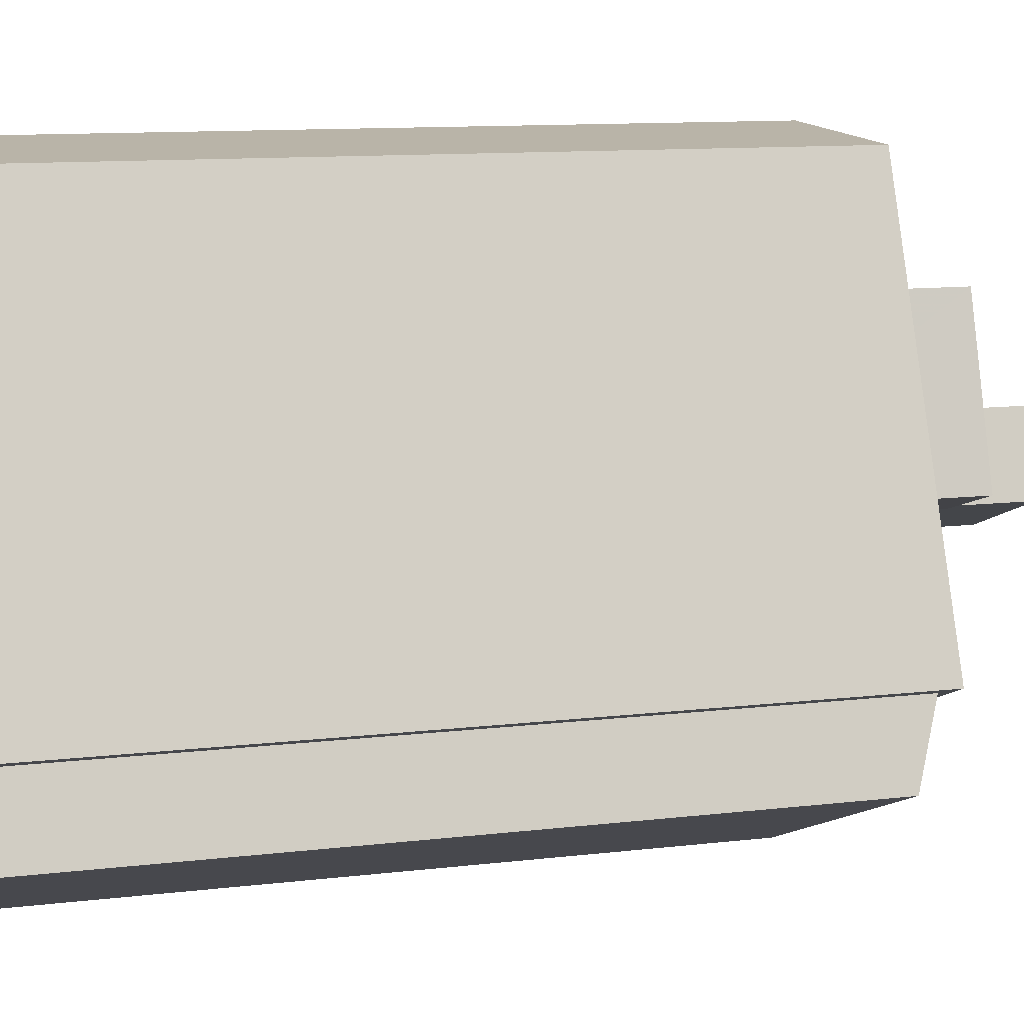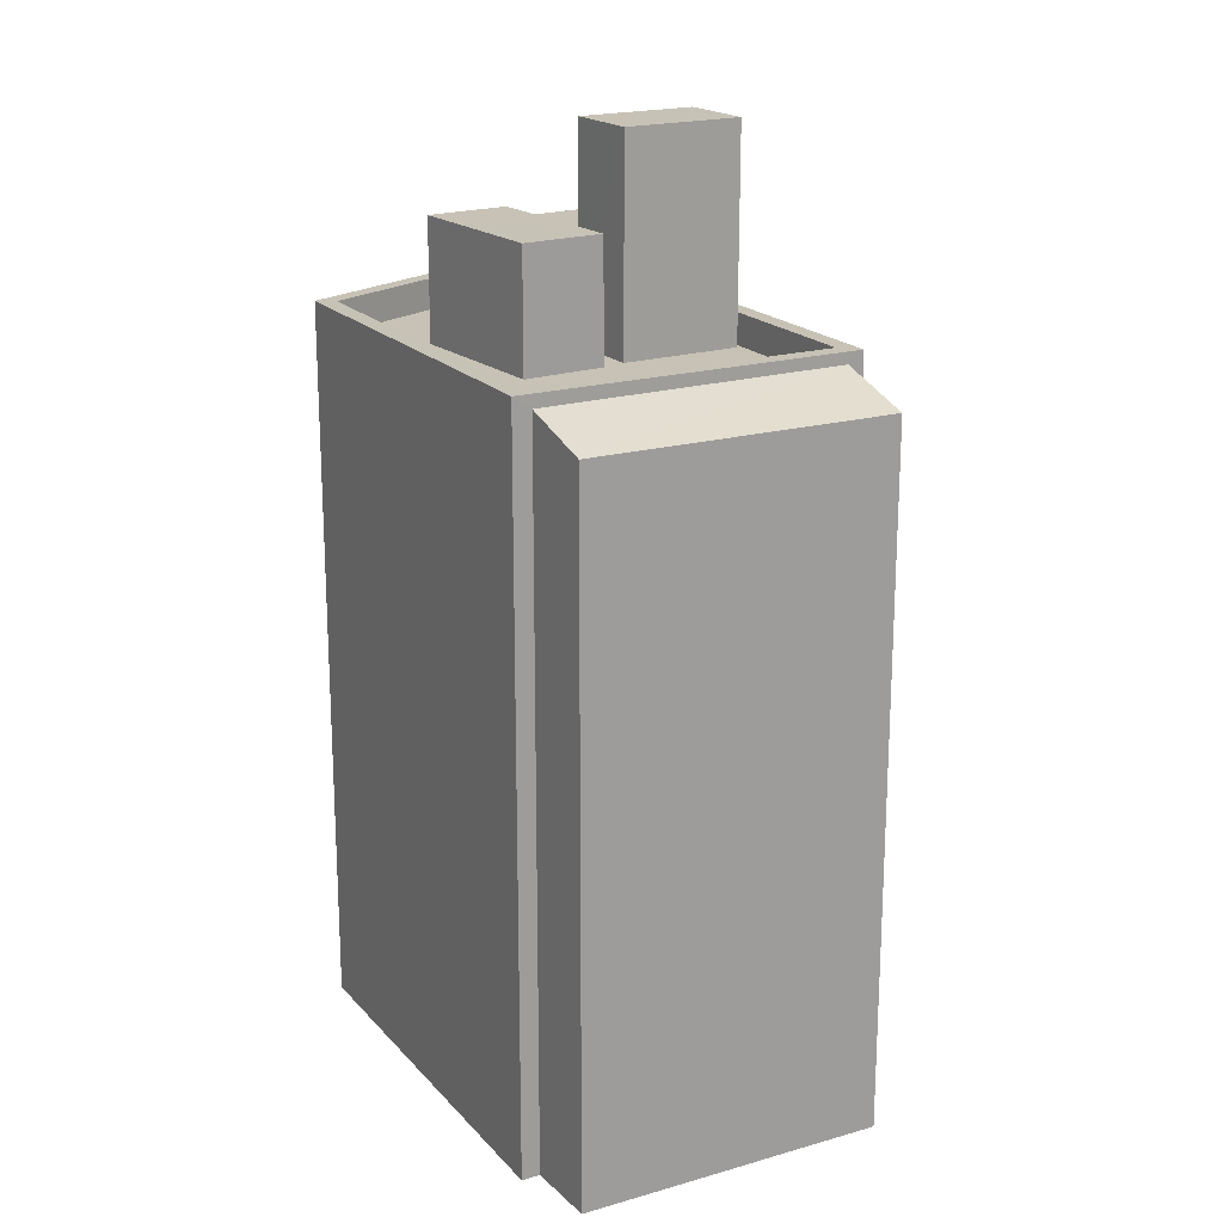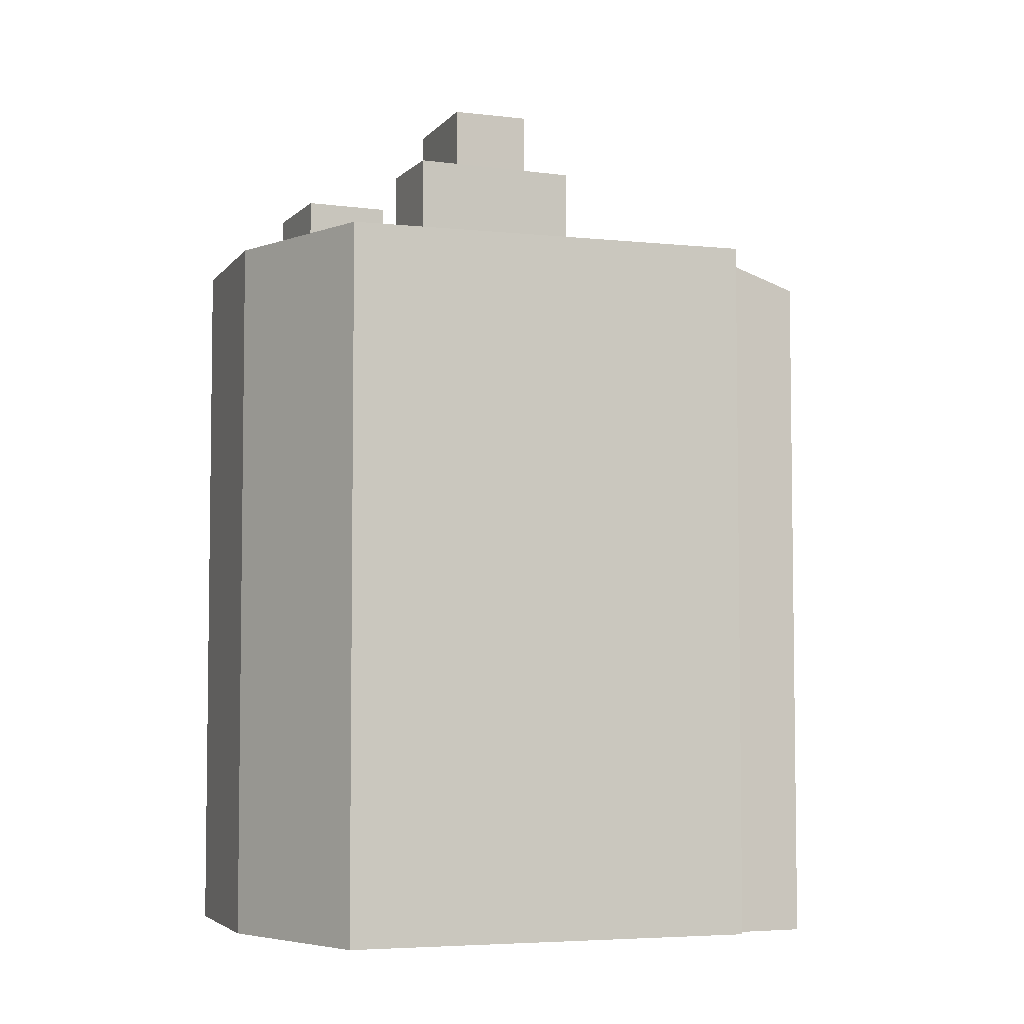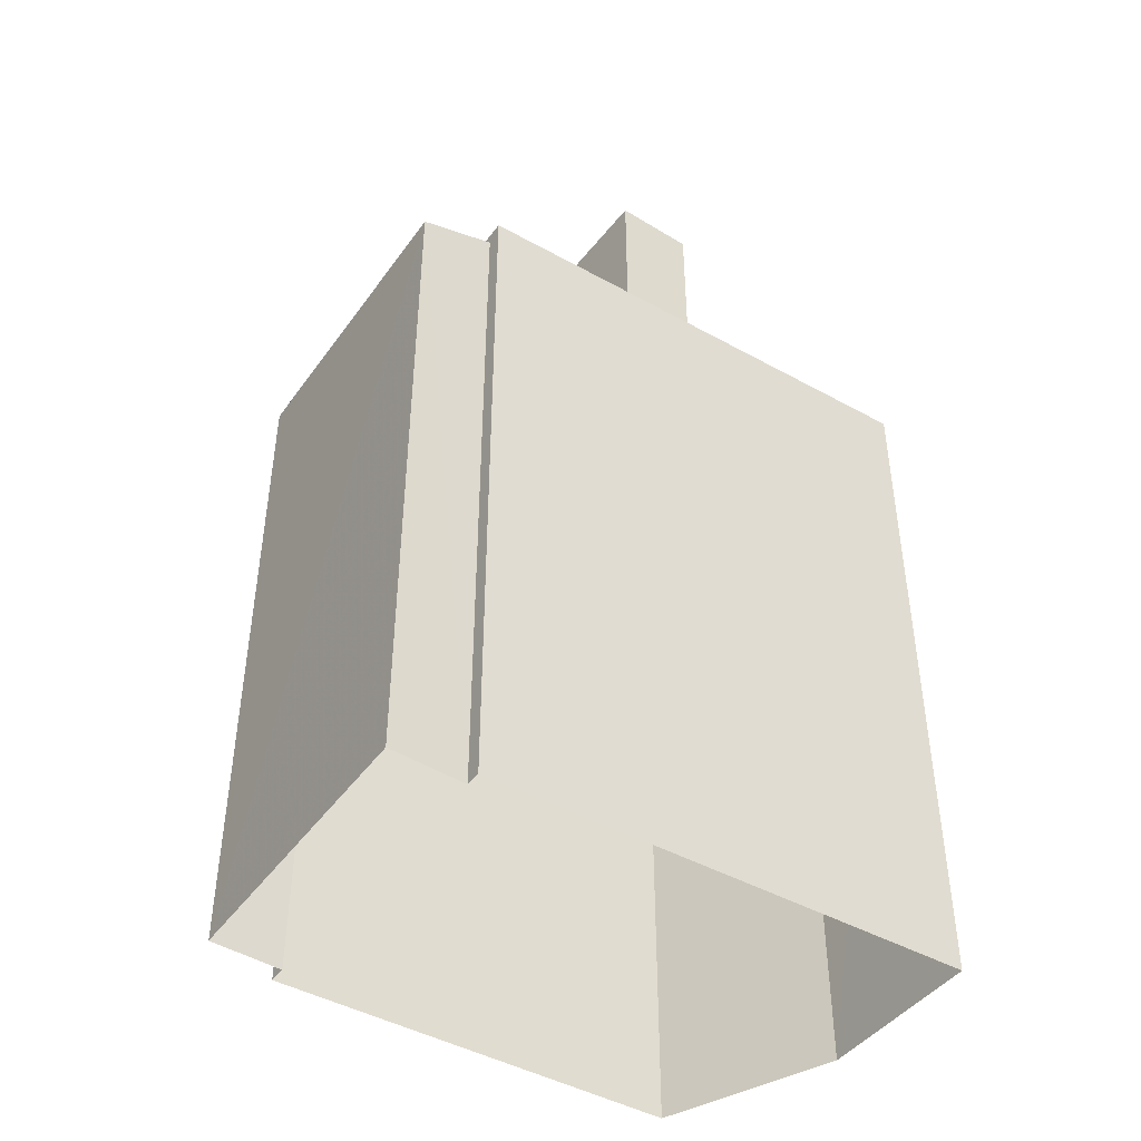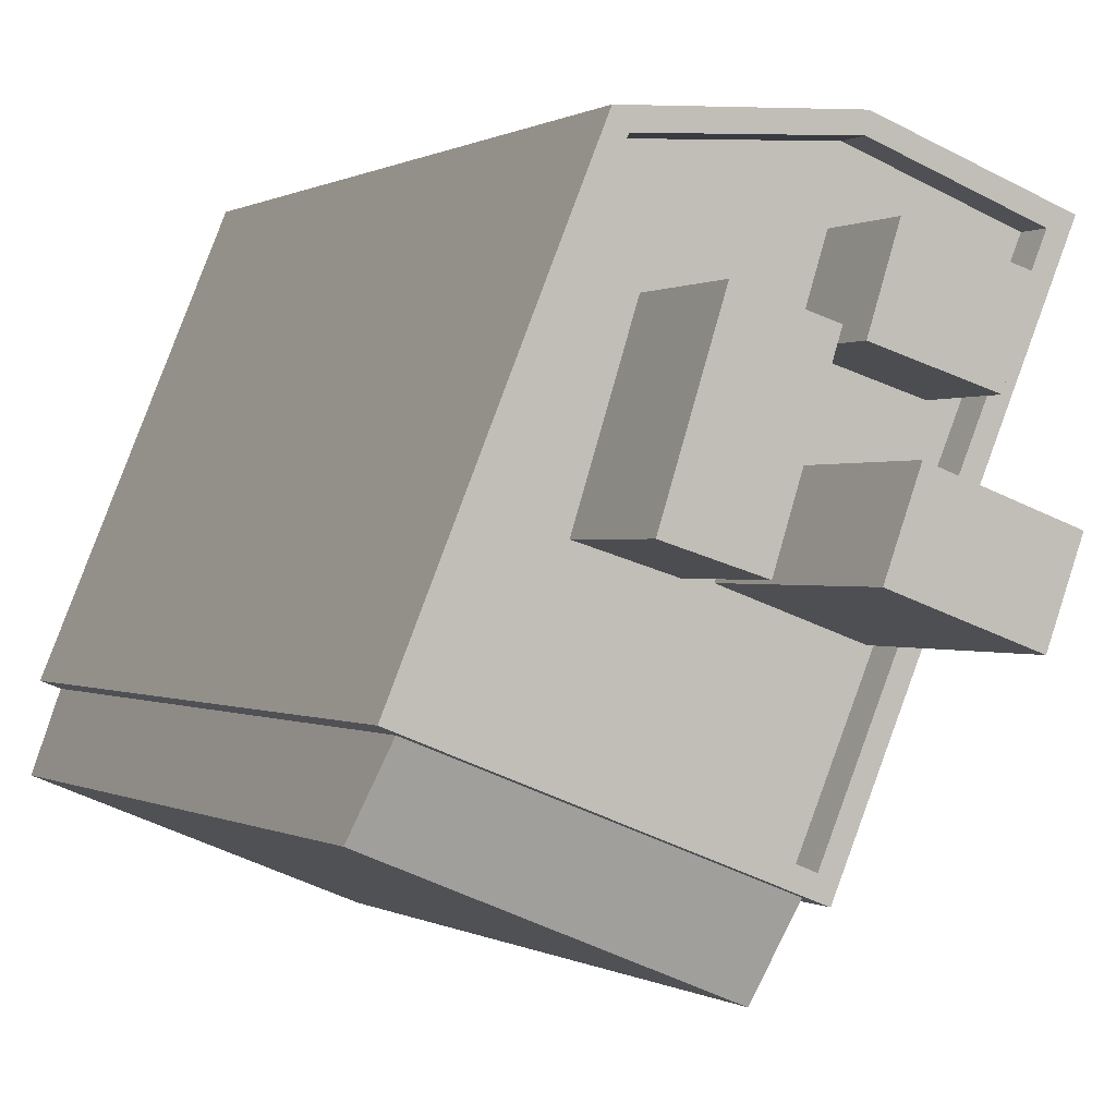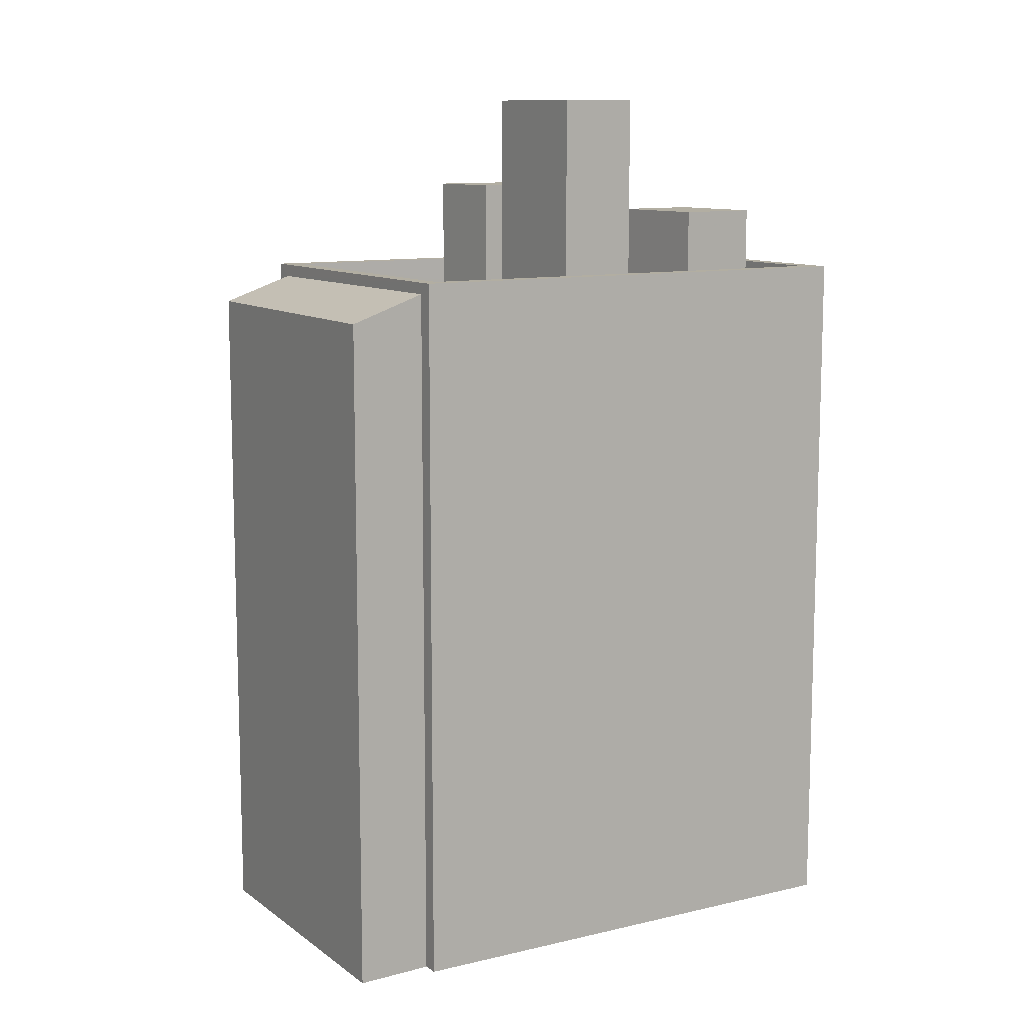
<metadata>
{"format":"obj","ext":"obj","renderer":"f3d","projection":"perspective","resolution":1024,"background":"white","views":[{"elev":11.0,"azim":-106.7,"up":"+Y"},{"elev":19.1,"azim":-50.8,"up":"+Z"},{"elev":-4.8,"azim":-130.4,"up":"+Z"},{"elev":-44.8,"azim":34.6,"up":"+Z"},{"elev":0.2,"azim":-25.4,"up":"+Y"},{"elev":10.7,"azim":36.9,"up":"+Z"}]}
</metadata>
<code>
v -8960 -3.675e+04 16.48
v -8957 -3.675e+04 16.48
v -8961 -3.676e+04 16.48
v -8965 -3.675e+04 16.48
v -8961 -3.676e+04 16.48
v -8968 -3.676e+04 16.48
v -8968 -3.676e+04 16.48
v -8968 -3.676e+04 16.48
v -8962 -3.677e+04 16.48
v -8961 -3.676e+04 32.55
v -8968 -3.676e+04 31.97
v -8962 -3.677e+04 31.97
v -8968 -3.676e+04 32.53
v -8968 -3.676e+04 32.82
v -8961 -3.676e+04 32.81
v -8968 -3.676e+04 32.82
v -8964 -3.675e+04 32.82
v -8960 -3.675e+04 32.82
v -8965 -3.675e+04 32.82
v -8957 -3.675e+04 32.81
v -8957 -3.675e+04 32.81
v -8961 -3.676e+04 32.81
v -8960 -3.675e+04 32.82
v -8959 -3.676e+04 32.11
v -8960 -3.676e+04 32.11
v -8959 -3.676e+04 32.11
v -8961 -3.676e+04 32.11
v -8966 -3.676e+04 32.12
v -8968 -3.676e+04 32.12
v -8965 -3.676e+04 32.12
v -8964 -3.676e+04 32.12
v -8963 -3.676e+04 32.12
v -8962 -3.676e+04 32.12
v -8963 -3.676e+04 32.12
v -8963 -3.676e+04 32.12
v -8958 -3.676e+04 32.11
v -8959 -3.676e+04 32.11
v -8964 -3.675e+04 32.12
v -8964 -3.676e+04 32.12
v -8961 -3.675e+04 32.12
v -8964 -3.675e+04 32.12
v -8958 -3.676e+04 32.11
v -8962 -3.676e+04 32.12
v -8961 -3.676e+04 32.12
v -8957 -3.675e+04 32.11
v -8960 -3.675e+04 32.12
v -8962 -3.676e+04 36.88
v -8960 -3.676e+04 36.87
v -8959 -3.676e+04 36.87
v -8963 -3.676e+04 36.88
v -8964 -3.676e+04 34.83
v -8965 -3.676e+04 34.83
v -8963 -3.676e+04 34.83
v -8962 -3.676e+04 34.83
v -8961 -3.675e+04 34.2
v -8961 -3.676e+04 34.2
v -8959 -3.676e+04 34.19
v -8958 -3.676e+04 34.19
f 1 2 3
f 1 3 4
f 2 5 3
f 4 6 7
f 8 3 9
f 6 3 8
f 4 3 6
f 10 11 12
f 10 13 11
f 14 15 16
f 17 18 19
f 15 20 21
f 20 18 21
f 16 15 22
f 23 18 17
f 23 21 18
f 21 22 15
f 24 25 26
f 27 26 25
f 28 29 30
f 31 28 30
f 32 29 27
f 33 34 35
f 35 27 25
f 32 30 29
f 34 32 35
f 35 32 27
f 36 37 26
f 26 37 24
f 38 39 40
f 41 39 38
f 39 28 31
f 37 36 42
f 41 28 39
f 43 34 33
f 24 37 33
f 39 43 40
f 43 44 40
f 33 37 44
f 43 33 44
f 42 45 46
f 36 45 42
f 46 38 40
f 42 46 40
f 16 19 14
f 16 17 19
f 47 48 49
f 47 50 48
f 51 52 53
f 54 51 53
f 55 56 57
f 58 55 57
f 3 12 9
f 3 10 12
f 12 8 9
f 12 11 8
f 6 8 11
f 13 6 11
f 3 5 10
f 5 15 10
f 6 13 7
f 13 15 14
f 10 15 13
f 7 13 14
f 7 19 4
f 7 14 19
f 18 1 4
f 19 18 4
f 20 2 1
f 18 20 1
f 20 15 5
f 2 20 5
f 36 26 21
f 45 36 21
f 26 27 22
f 21 26 22
f 22 27 29
f 16 22 29
f 41 17 28
f 28 16 29
f 28 17 16
f 46 23 38
f 38 17 41
f 38 23 17
f 21 46 45
f 21 23 46
f 24 49 48
f 25 24 48
f 35 25 48
f 50 35 48
f 33 35 50
f 47 33 50
f 49 33 47
f 49 24 33
f 32 34 53
f 34 43 54
f 34 54 53
f 53 52 30
f 32 53 30
f 39 31 51
f 31 30 52
f 51 31 52
f 39 54 43
f 39 51 54
f 42 57 37
f 42 58 57
f 57 56 44
f 37 57 44
f 56 55 40
f 44 56 40
f 40 58 42
f 40 55 58

</code>
